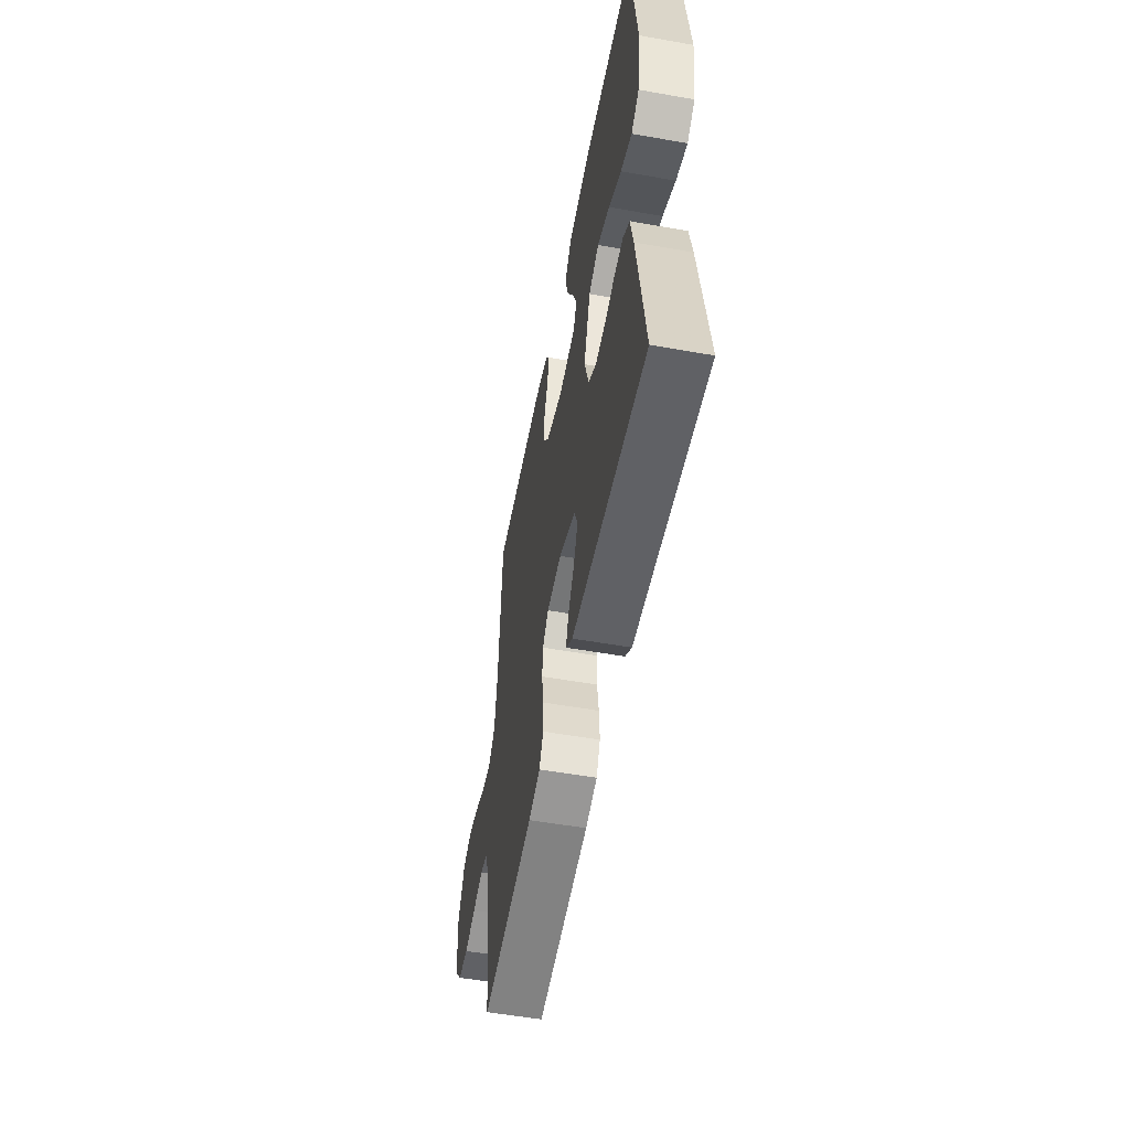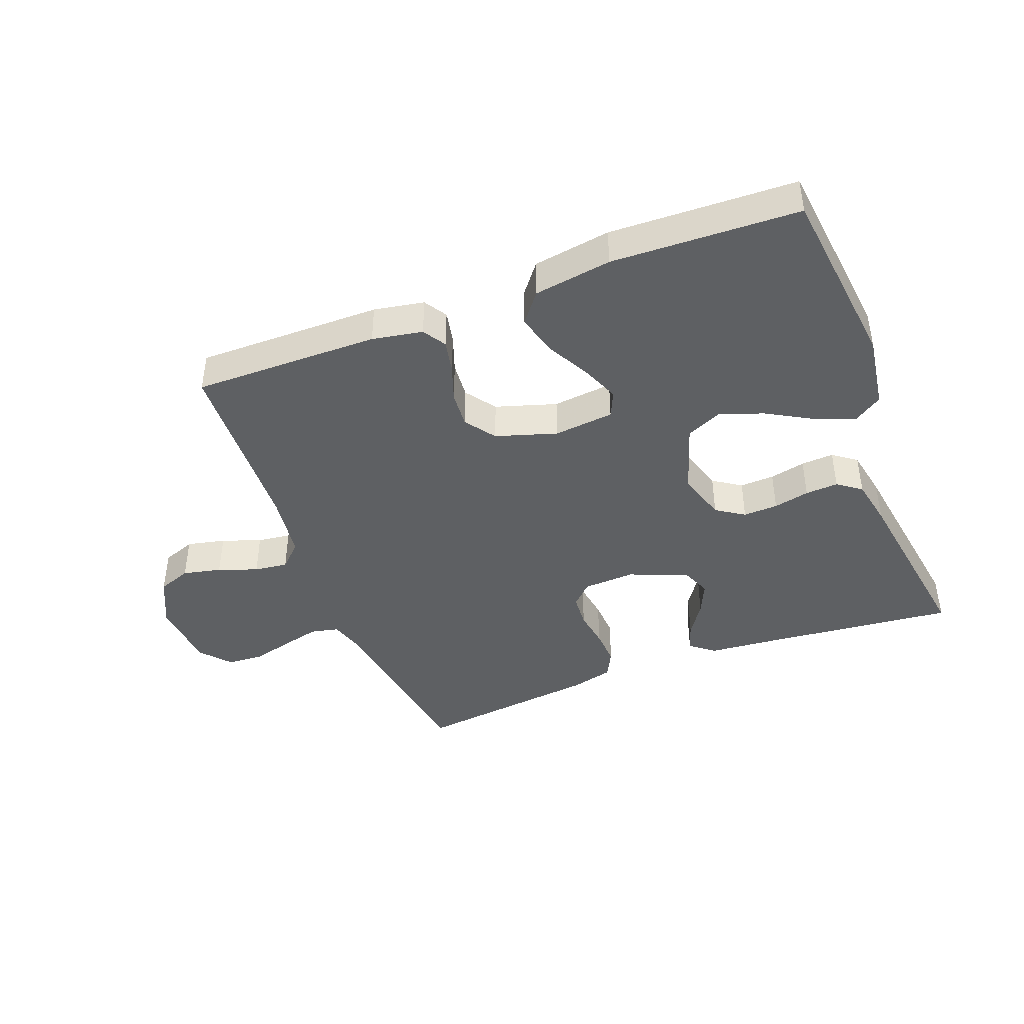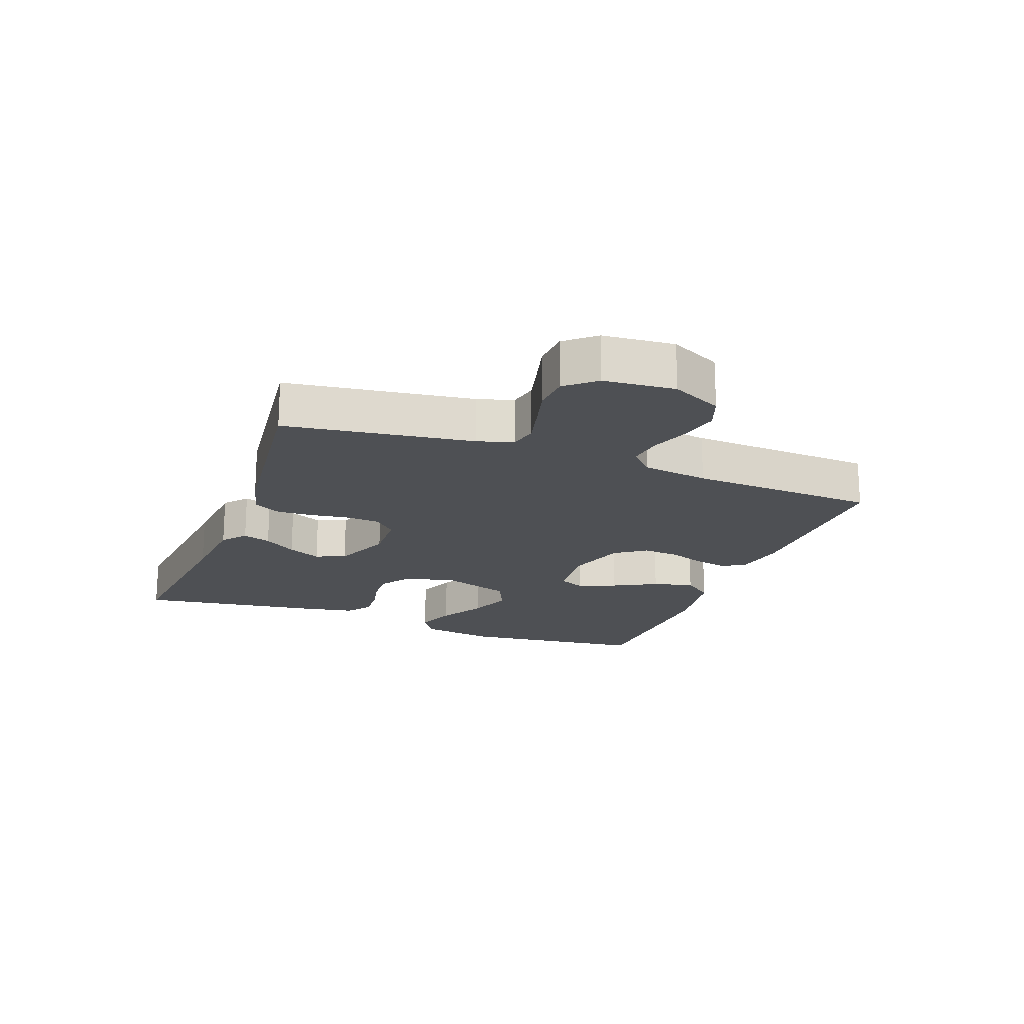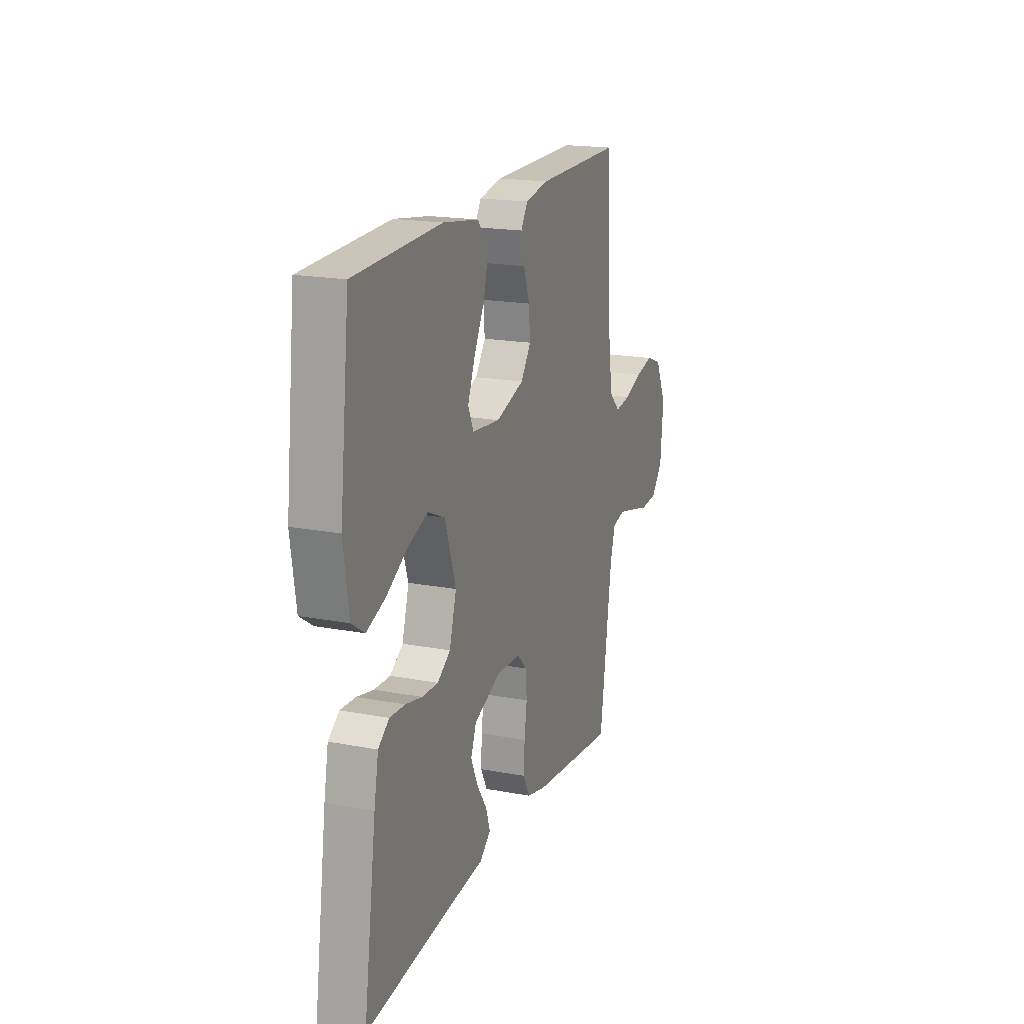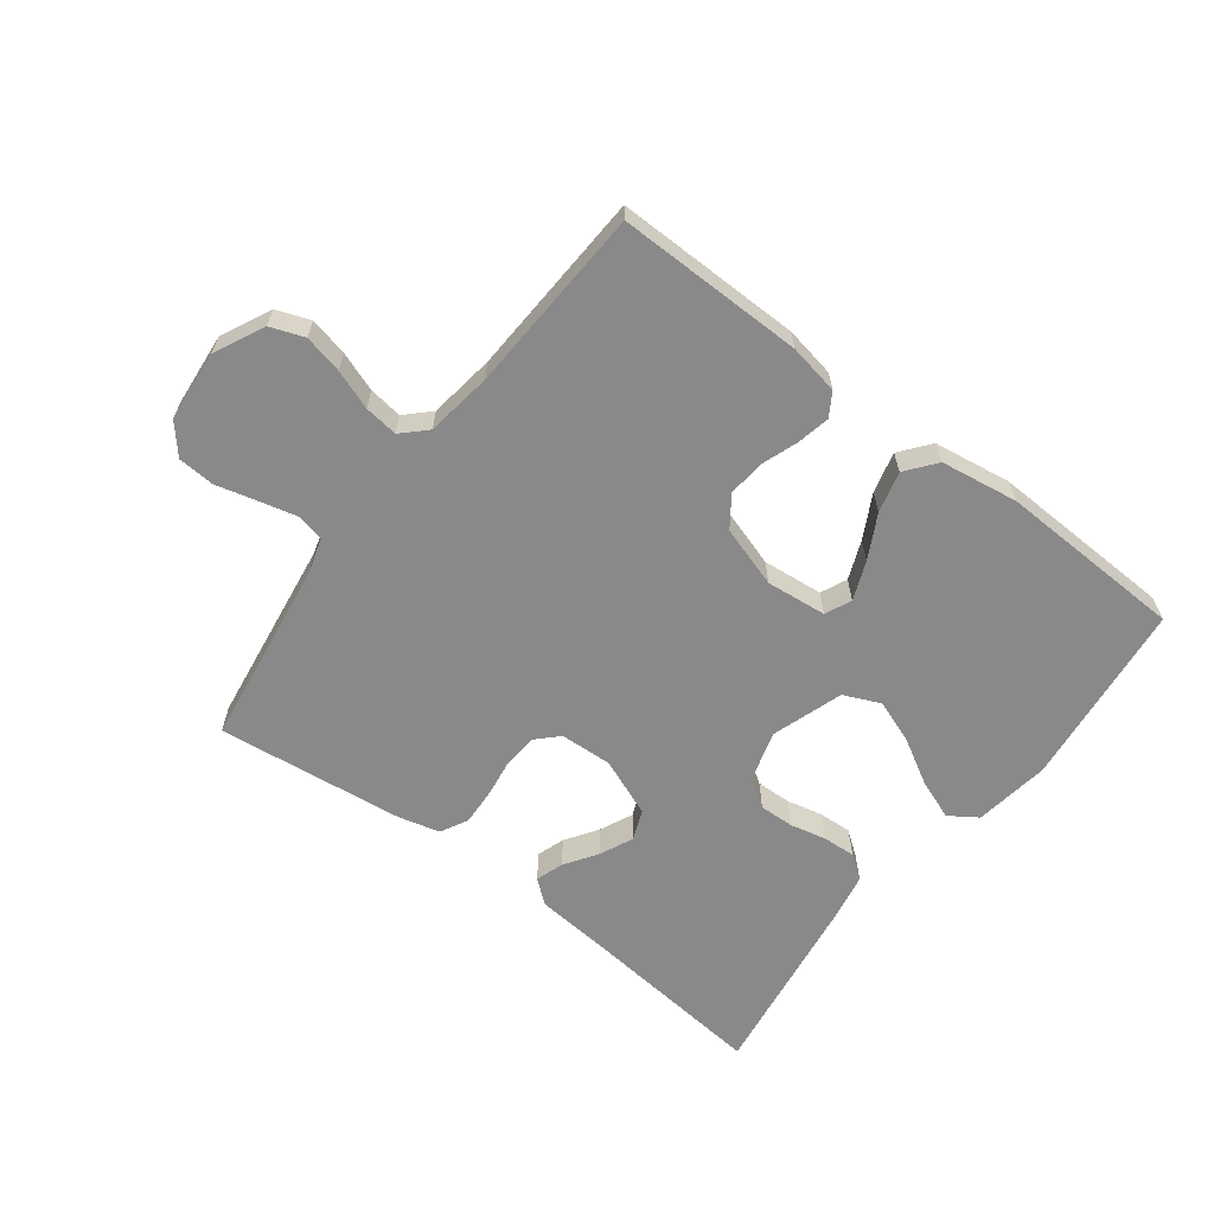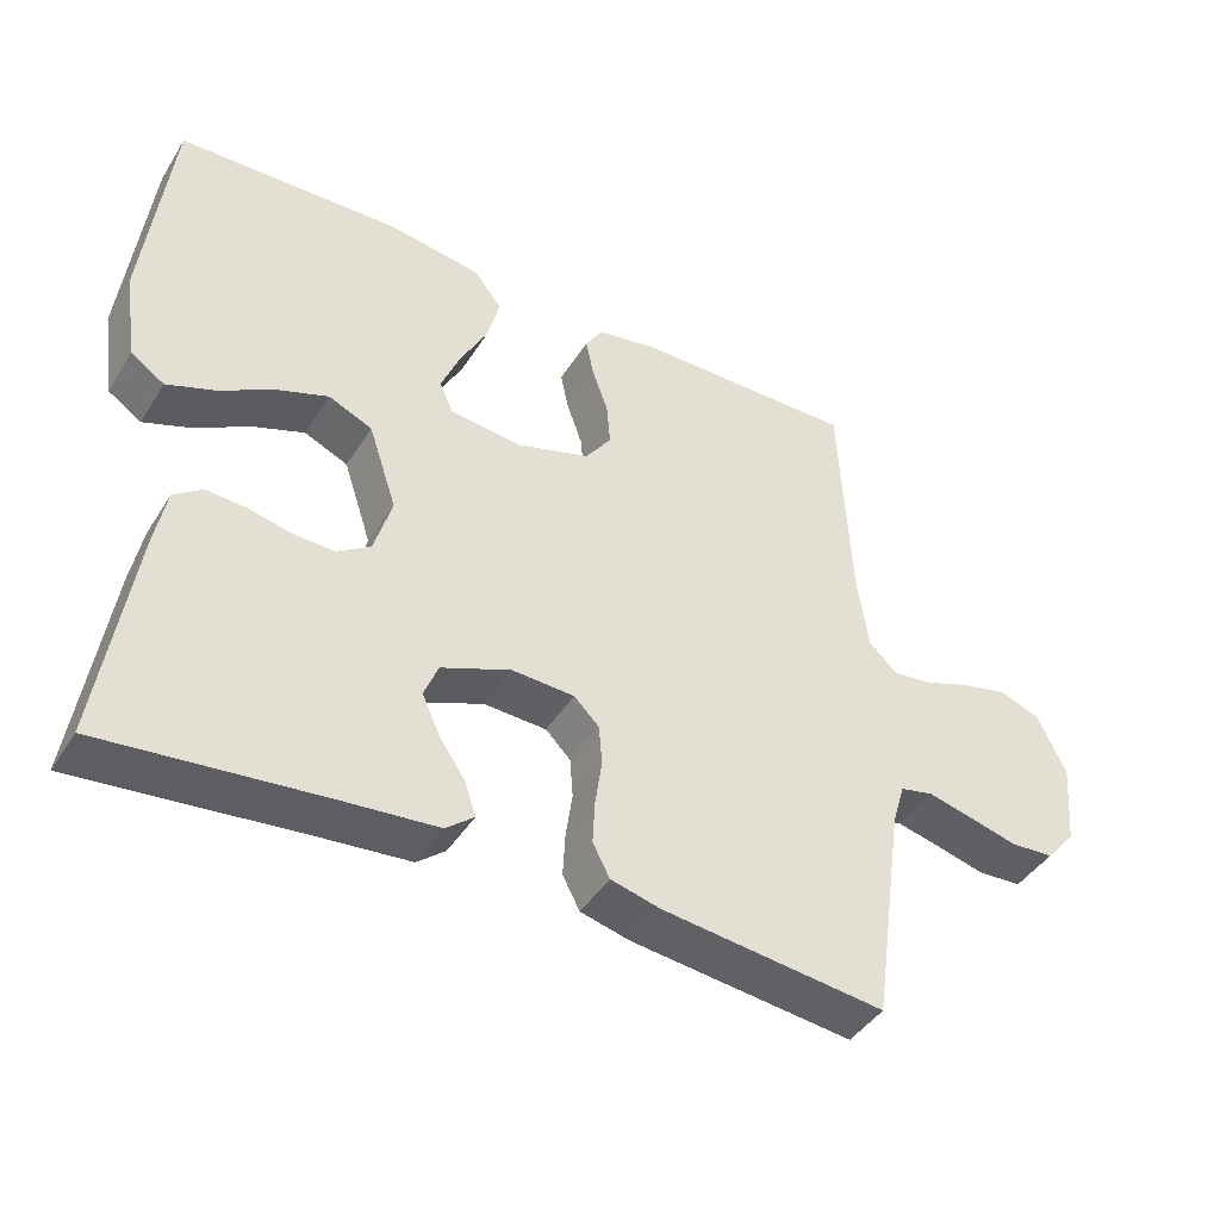
<metadata>
{"format":"obj","ext":"obj","renderer":"f3d","projection":"perspective","resolution":1024,"background":"white","views":[{"elev":-54.0,"azim":79.3,"up":"+Z"},{"elev":-42.5,"azim":21.1,"up":"+Y"},{"elev":-18.9,"azim":-110.6,"up":"+Y"},{"elev":18.6,"azim":110.0,"up":"+Z"},{"elev":-63.0,"azim":-37.3,"up":"+Y"},{"elev":-43.1,"azim":150.1,"up":"+Z"}]}
</metadata>
<code>
v 0.5 0.07 0.5
v 0.534 0.07 0.2
v 0.516 0.07 0.079
v 0.471 0.07 0.049
v 0.407 0.07 0.073
v 0.334 0.07 0.115
v 0.264 0.07 0.141
v 0.205 0.07 0.115
v 0.167 0.07 0
v 0.191 0.07 -0.081
v 0.236 0.07 -0.111
v 0.292 0.07 -0.109
v 0.35 0.07 -0.096
v 0.403 0.07 -0.093
v 0.441 0.07 -0.121
v 0.456 0.07 -0.2
v 0.5 0.07 -0.5
v 0.2 0.07 -0.469
v 0.077 0.07 -0.458
v 0.039 0.07 -0.427
v 0.054 0.07 -0.382
v 0.089 0.07 -0.33
v 0.113 0.07 -0.277
v 0.094 0.07 -0.229
v 0 0.07 -0.191
v -0.084 0.07 -0.195
v -0.118 0.07 -0.229
v -0.122 0.07 -0.283
v -0.113 0.07 -0.345
v -0.11 0.07 -0.404
v -0.133 0.07 -0.448
v -0.2 0.07 -0.465
v -0.5 0.07 -0.5
v -0.543 0.07 -0.2
v -0.56 0.07 -0.143
v -0.605 0.07 -0.133
v -0.666 0.07 -0.148
v -0.731 0.07 -0.165
v -0.79 0.07 -0.161
v -0.83 0.07 -0.114
v -0.84 0.07 0
v -0.801 0.07 0.081
v -0.747 0.07 0.101
v -0.685 0.07 0.087
v -0.622 0.07 0.064
v -0.568 0.07 0.057
v -0.53 0.07 0.094
v -0.515 0.07 0.2
v -0.5 0.07 0.5
v -0.2 0.07 0.497
v -0.119 0.07 0.482
v -0.096 0.07 0.445
v -0.107 0.07 0.392
v -0.128 0.07 0.333
v -0.133 0.07 0.274
v -0.098 0.07 0.225
v 0 0.07 0.194
v 0.097 0.07 0.204
v 0.116 0.07 0.246
v 0.091 0.07 0.308
v 0.054 0.07 0.378
v 0.037 0.07 0.444
v 0.075 0.07 0.492
v 0.2 0.07 0.511
v 0.5 0 0.5
v 0.534 0 0.2
v 0.516 0 0.079
v 0.471 0 0.049
v 0.407 0 0.073
v 0.334 0 0.115
v 0.264 0 0.141
v 0.205 0 0.115
v 0.167 0 0
v 0.191 0 -0.081
v 0.236 0 -0.111
v 0.292 0 -0.109
v 0.35 0 -0.096
v 0.403 0 -0.093
v 0.441 0 -0.121
v 0.456 0 -0.2
v 0.5 0 -0.5
v 0.2 0 -0.469
v 0.077 0 -0.458
v 0.039 0 -0.427
v 0.054 0 -0.382
v 0.089 0 -0.33
v 0.113 0 -0.277
v 0.094 0 -0.229
v 0 0 -0.191
v -0.084 0 -0.195
v -0.118 0 -0.229
v -0.122 0 -0.283
v -0.113 0 -0.345
v -0.11 0 -0.404
v -0.133 0 -0.448
v -0.2 0 -0.465
v -0.5 0 -0.5
v -0.543 0 -0.2
v -0.56 0 -0.143
v -0.605 0 -0.133
v -0.666 0 -0.148
v -0.731 0 -0.165
v -0.79 0 -0.161
v -0.83 0 -0.114
v -0.84 0 0
v -0.801 0 0.081
v -0.747 0 0.101
v -0.685 0 0.087
v -0.622 0 0.064
v -0.568 0 0.057
v -0.53 0 0.094
v -0.515 0 0.2
v -0.5 0 0.5
v -0.2 0 0.497
v -0.119 0 0.482
v -0.096 0 0.445
v -0.107 0 0.392
v -0.128 0 0.333
v -0.133 0 0.274
v -0.098 0 0.225
v 0 0 0.194
v 0.097 0 0.204
v 0.116 0 0.246
v 0.091 0 0.308
v 0.054 0 0.378
v 0.037 0 0.444
v 0.075 0 0.492
v 0.2 0 0.511
f 4 5 6
f 3 4 6
f 2 3 6
f 1 2 6
f 64 1 6
f 63 64 6
f 62 63 6
f 61 62 6
f 60 61 6
f 59 60 6 7
f 58 59 7 8
f 57 58 8 9
f 56 57 9 10
f 52 53 54
f 51 52 54
f 50 51 54
f 49 50 54
f 48 49 54
f 47 48 54 55
f 46 47 55 56
f 43 44 45
f 42 43 45
f 41 42 45
f 40 41 45
f 39 40 45
f 38 39 45
f 37 38 45
f 36 37 45 46
f 46 56 10
f 36 46 10
f 35 36 10
f 32 33 34
f 31 32 34
f 30 31 34
f 29 30 34
f 28 29 34
f 27 28 34 35
f 20 21 22
f 19 20 22
f 18 19 22
f 18 22 23
f 17 18 23
f 16 17 23
f 15 16 23
f 14 15 23
f 13 14 23
f 12 13 23
f 11 12 23 24
f 26 27 35
f 35 10 11
f 26 35 11
f 25 26 11
f 11 24 25
f 70 69 68
f 70 68 67
f 70 67 66
f 70 66 65
f 70 65 128
f 70 128 127
f 70 127 126
f 70 126 125
f 70 125 124
f 71 70 124 123
f 72 71 123 122
f 73 72 122 121
f 74 73 121 120
f 118 117 116
f 118 116 115
f 118 115 114
f 118 114 113
f 118 113 112
f 119 118 112 111
f 120 119 111 110
f 109 108 107
f 109 107 106
f 109 106 105
f 109 105 104
f 109 104 103
f 109 103 102
f 109 102 101
f 110 109 101 100
f 74 120 110
f 74 110 100
f 74 100 99
f 98 97 96
f 98 96 95
f 98 95 94
f 98 94 93
f 98 93 92
f 99 98 92 91
f 86 85 84
f 86 84 83
f 86 83 82
f 87 86 82
f 87 82 81
f 87 81 80
f 87 80 79
f 87 79 78
f 87 78 77
f 87 77 76
f 88 87 76 75
f 99 91 90
f 75 74 99
f 75 99 90
f 75 90 89
f 89 88 75
f 1 65 66 2
f 2 66 67 3
f 3 67 68 4
f 4 68 69 5
f 5 69 70 6
f 6 70 71 7
f 7 71 72 8
f 8 72 73 9
f 9 73 74 10
f 10 74 75 11
f 11 75 76 12
f 12 76 77 13
f 13 77 78 14
f 14 78 79 15
f 15 79 80 16
f 16 80 81 17
f 17 81 82 18
f 18 82 83 19
f 19 83 84 20
f 20 84 85 21
f 21 85 86 22
f 22 86 87 23
f 23 87 88 24
f 24 88 89 25
f 25 89 90 26
f 26 90 91 27
f 27 91 92 28
f 28 92 93 29
f 29 93 94 30
f 30 94 95 31
f 31 95 96 32
f 32 96 97 33
f 33 97 98 34
f 34 98 99 35
f 35 99 100 36
f 36 100 101 37
f 37 101 102 38
f 38 102 103 39
f 39 103 104 40
f 40 104 105 41
f 41 105 106 42
f 42 106 107 43
f 43 107 108 44
f 44 108 109 45
f 45 109 110 46
f 46 110 111 47
f 47 111 112 48
f 48 112 113 49
f 49 113 114 50
f 50 114 115 51
f 51 115 116 52
f 52 116 117 53
f 53 117 118 54
f 54 118 119 55
f 55 119 120 56
f 56 120 121 57
f 57 121 122 58
f 58 122 123 59
f 59 123 124 60
f 60 124 125 61
f 61 125 126 62
f 62 126 127 63
f 63 127 128 64
f 64 128 65 1

</code>
